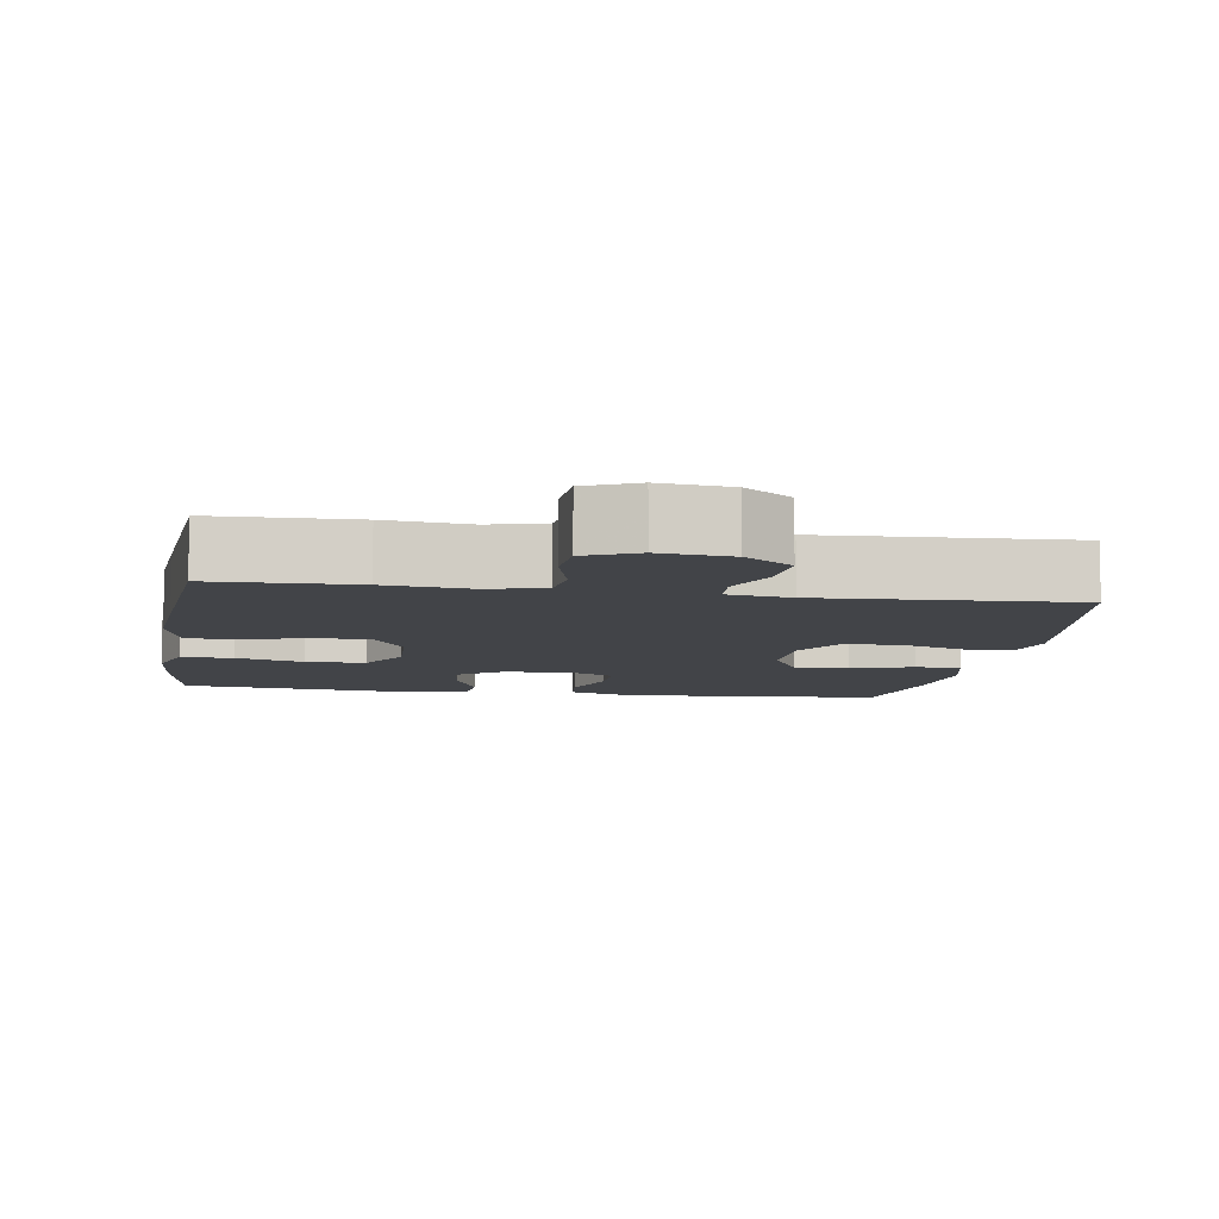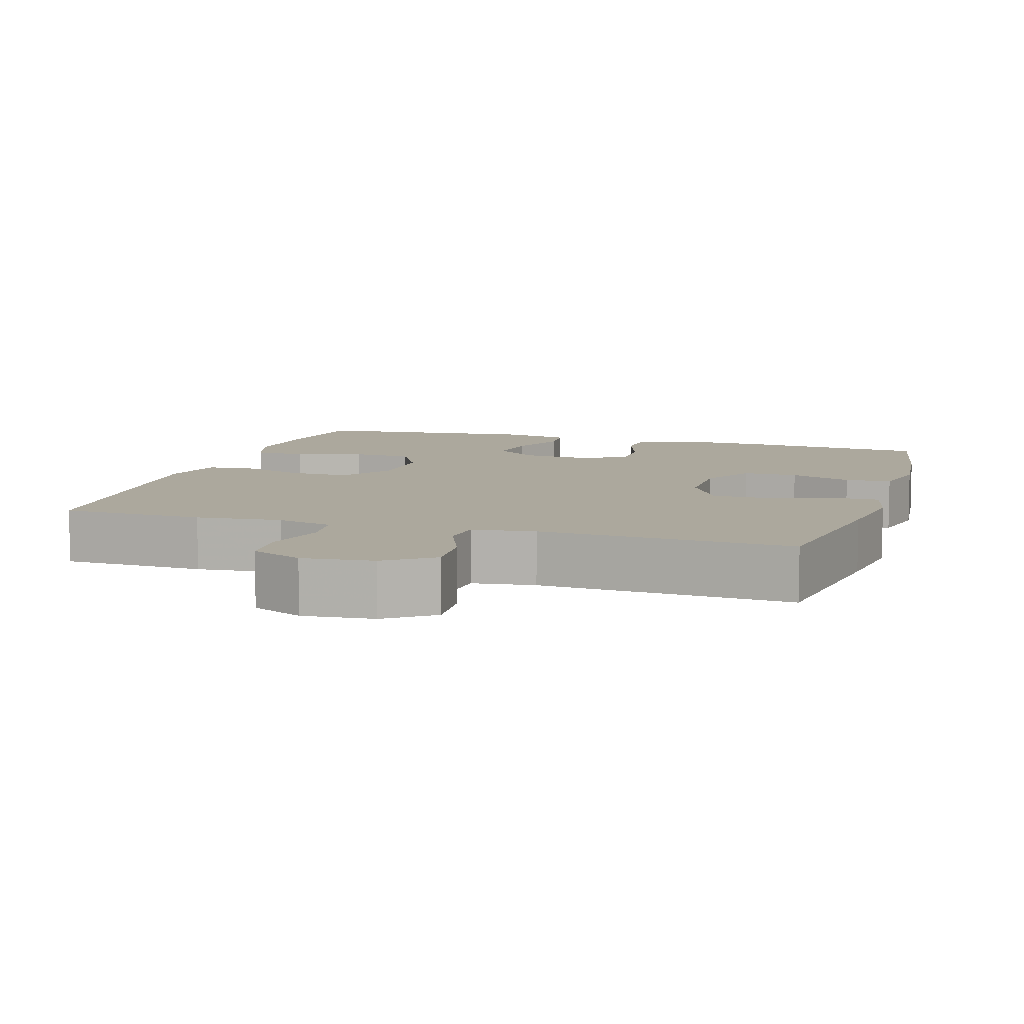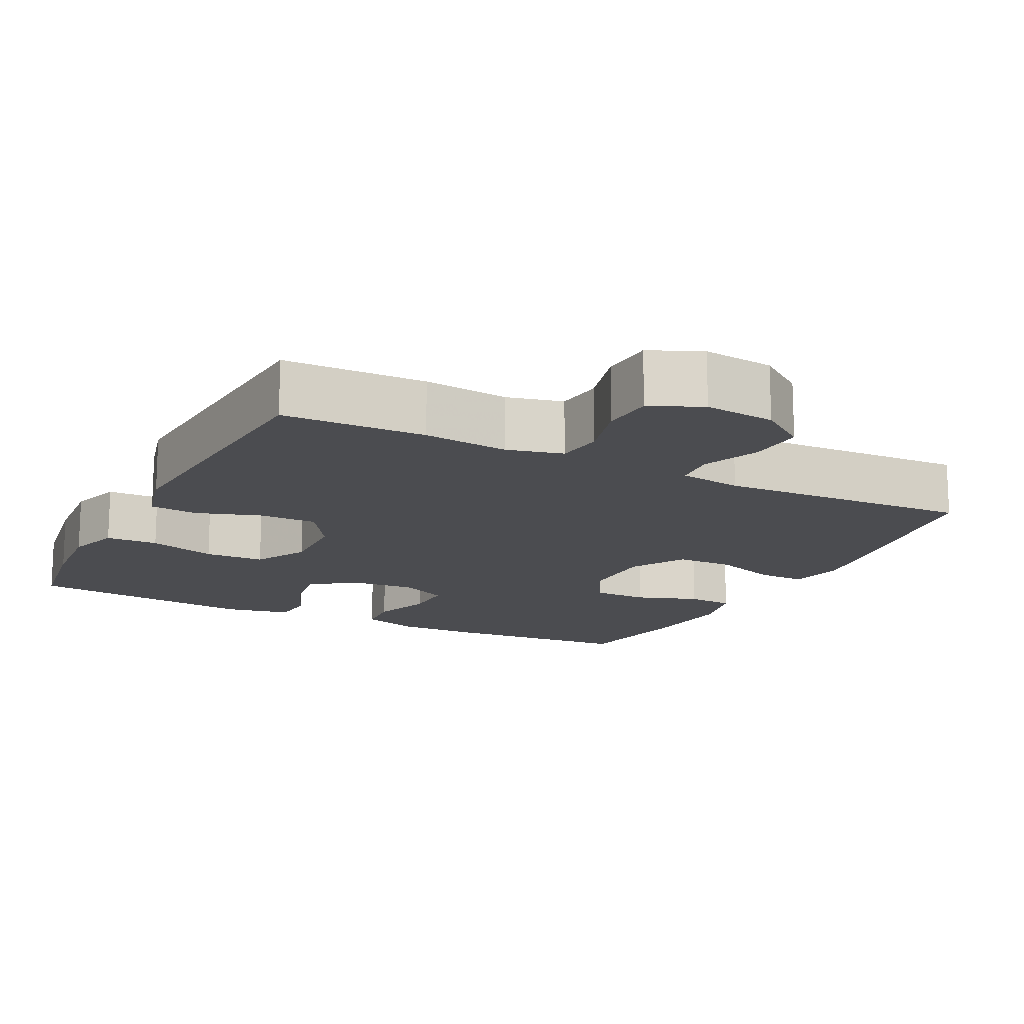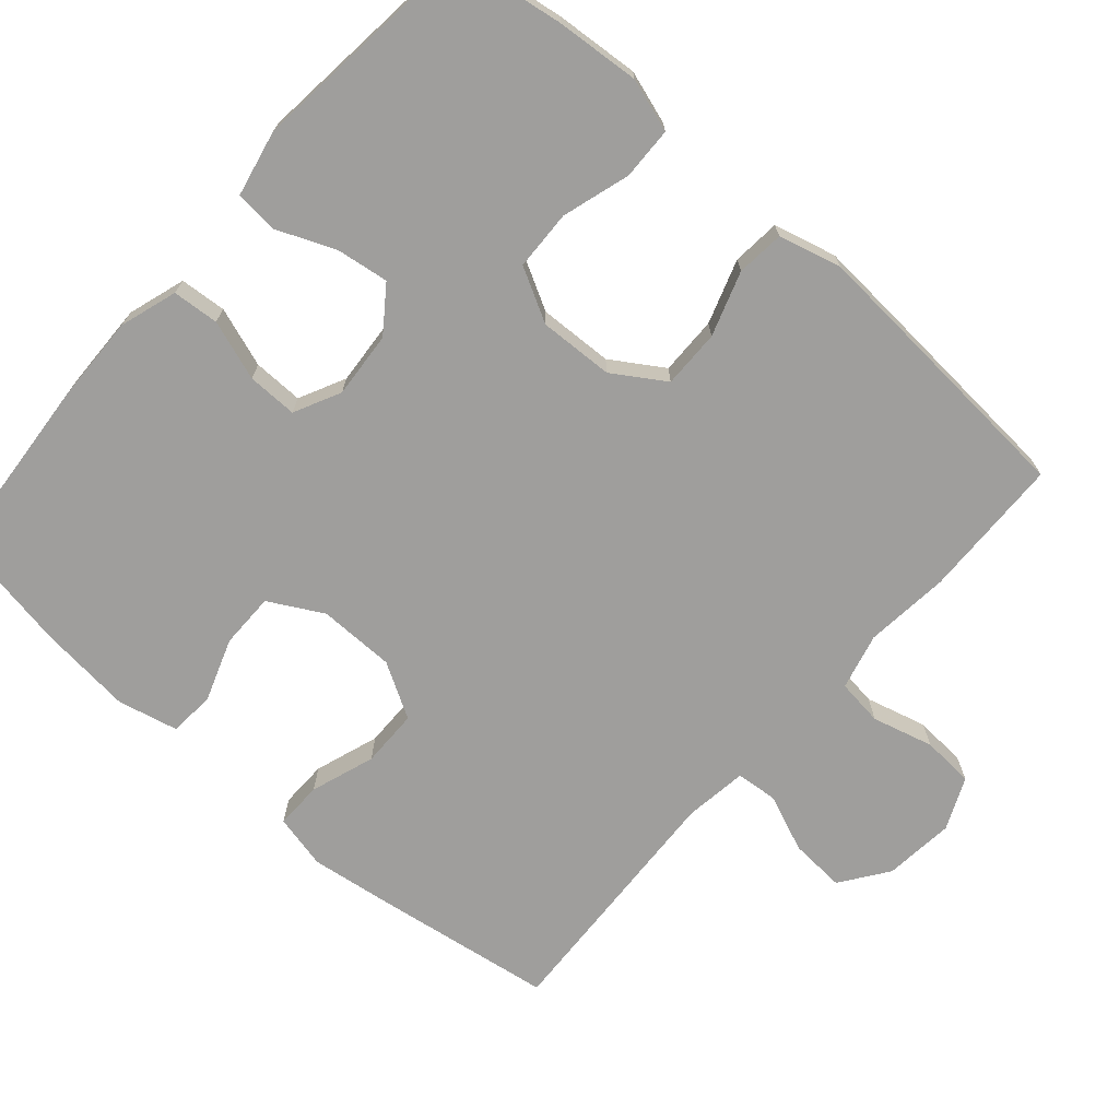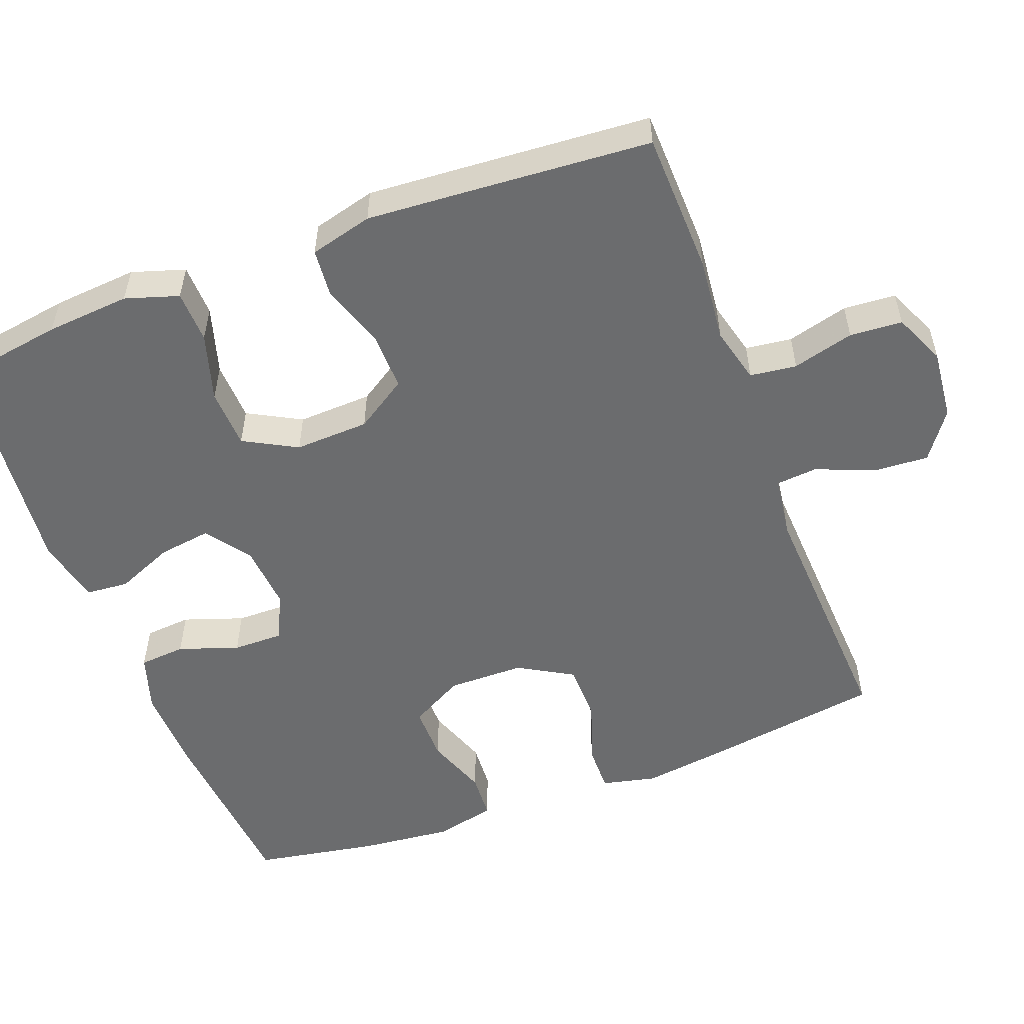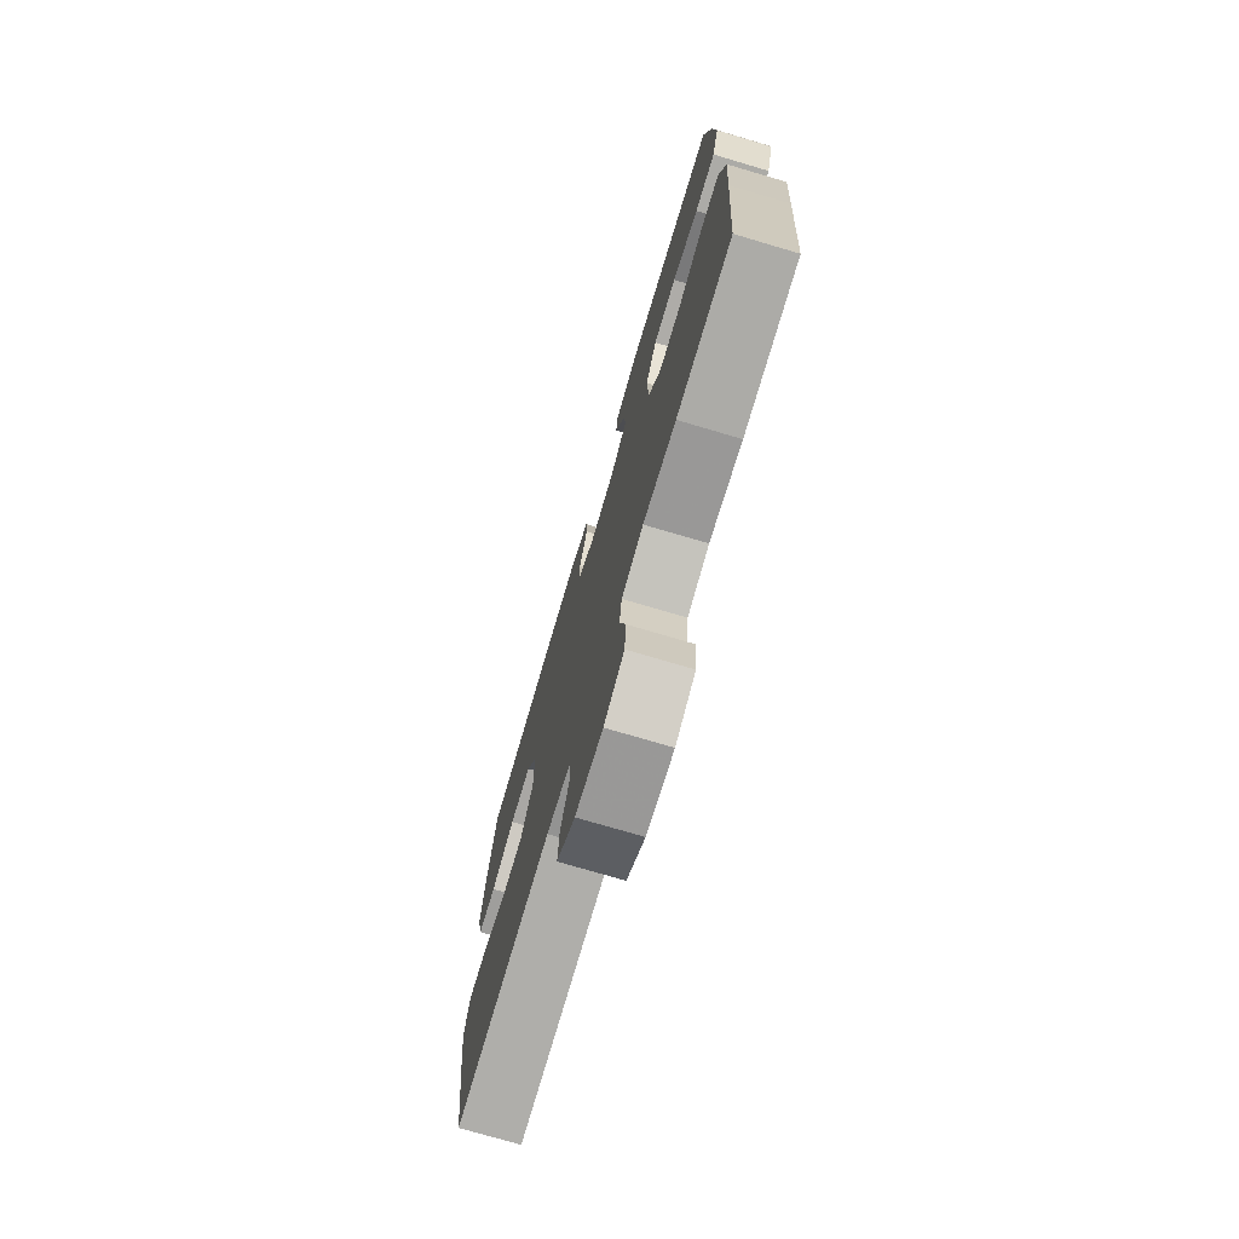
<metadata>
{"format":"obj","ext":"obj","renderer":"f3d","projection":"perspective","resolution":1024,"background":"white","views":[{"elev":-8.0,"azim":170.9,"up":"+Y"},{"elev":8.6,"azim":-162.7,"up":"+Y"},{"elev":-15.2,"azim":153.2,"up":"+Y"},{"elev":-70.9,"azim":48.8,"up":"+Y"},{"elev":-53.6,"azim":110.8,"up":"+Y"},{"elev":-74.7,"azim":73.5,"up":"+Z"}]}
</metadata>
<code>
v 0.5 0.07 0.5
v 0.523 0.07 0.352
v 0.532 0.07 0.238
v 0.509 0.07 0.166
v 0.438 0.07 0.164
v 0.346 0.07 0.192
v 0.265 0.07 0.189
v 0.226 0.07 0.117
v 0.23 0.07 0.016
v 0.275 0.07 -0.054
v 0.354 0.07 -0.053
v 0.441 0.07 -0.024
v 0.506 0.07 -0.03
v 0.528 0.07 -0.115
v 0.519 0.07 -0.243
v 0.5 0.07 -0.5
v 0.307 0.07 -0.505
v 0.192 0.07 -0.493
v 0.116 0.07 -0.512
v 0.108 0.07 -0.575
v 0.13 0.07 -0.658
v 0.125 0.07 -0.729
v 0.055 0.07 -0.76
v -0.041 0.07 -0.75
v -0.105 0.07 -0.704
v -0.1 0.07 -0.629
v -0.068 0.07 -0.551
v -0.073 0.07 -0.495
v -0.158 0.07 -0.483
v -0.5 0.07 -0.5
v -0.536 0.07 -0.261
v -0.552 0.07 -0.145
v -0.535 0.07 -0.071
v -0.471 0.07 -0.072
v -0.384 0.07 -0.102
v -0.306 0.07 -0.101
v -0.263 0.07 -0.027
v -0.262 0.07 0.077
v -0.302 0.07 0.15
v -0.377 0.07 0.15
v -0.461 0.07 0.12
v -0.524 0.07 0.124
v -0.543 0.07 0.206
v -0.53 0.07 0.332
v -0.5 0.07 0.5
v -0.25 0.07 0.52
v -0.131 0.07 0.523
v -0.053 0.07 0.498
v -0.048 0.07 0.435
v -0.076 0.07 0.354
v -0.077 0.07 0.286
v -0.014 0.07 0.255
v 0.076 0.07 0.262
v 0.136 0.07 0.306
v 0.126 0.07 0.377
v 0.093 0.07 0.456
v 0.098 0.07 0.514
v 0.188 0.07 0.533
v 0.5 0 0.5
v 0.523 0 0.352
v 0.532 0 0.238
v 0.509 0 0.166
v 0.438 0 0.164
v 0.346 0 0.192
v 0.265 0 0.189
v 0.226 0 0.117
v 0.23 0 0.016
v 0.275 0 -0.054
v 0.354 0 -0.053
v 0.441 0 -0.024
v 0.506 0 -0.03
v 0.528 0 -0.115
v 0.519 0 -0.243
v 0.5 0 -0.5
v 0.307 0 -0.505
v 0.192 0 -0.493
v 0.116 0 -0.512
v 0.108 0 -0.575
v 0.13 0 -0.658
v 0.125 0 -0.729
v 0.055 0 -0.76
v -0.041 0 -0.75
v -0.105 0 -0.704
v -0.1 0 -0.629
v -0.068 0 -0.551
v -0.073 0 -0.495
v -0.158 0 -0.483
v -0.5 0 -0.5
v -0.536 0 -0.261
v -0.552 0 -0.145
v -0.535 0 -0.071
v -0.471 0 -0.072
v -0.384 0 -0.102
v -0.306 0 -0.101
v -0.263 0 -0.027
v -0.262 0 0.077
v -0.302 0 0.15
v -0.377 0 0.15
v -0.461 0 0.12
v -0.524 0 0.124
v -0.543 0 0.206
v -0.53 0 0.332
v -0.5 0 0.5
v -0.25 0 0.52
v -0.131 0 0.523
v -0.053 0 0.498
v -0.048 0 0.435
v -0.076 0 0.354
v -0.077 0 0.286
v -0.014 0 0.255
v 0.076 0 0.262
v 0.136 0 0.306
v 0.126 0 0.377
v 0.093 0 0.456
v 0.098 0 0.514
v 0.188 0 0.533
f 55 56 57 58
f 54 55 58 1
f 53 54 1 2
f 47 48 49 50
f 47 50 51
f 46 47 51
f 45 46 51
f 44 45 51
f 43 44 51 52
f 40 41 42 43
f 39 40 43 52
f 32 33 34 35
f 32 35 36
f 29 30 31 32
f 28 29 32 36
f 24 25 26 27
f 24 27 28
f 23 24 28
f 20 21 22 23
f 19 20 23 28
f 18 19 28 36
f 11 12 13 14
f 10 11 14 15
f 3 4 5 6
f 53 2 3 6
f 53 6 7
f 38 39 52 53
f 37 38 53 7
f 36 37 7 8
f 18 36 8 9
f 17 18 9 10
f 10 15 16 17
f 116 115 114 113
f 59 116 113 112
f 60 59 112 111
f 108 107 106 105
f 109 108 105
f 109 105 104
f 109 104 103
f 109 103 102
f 110 109 102 101
f 101 100 99 98
f 110 101 98 97
f 93 92 91 90
f 94 93 90
f 90 89 88 87
f 94 90 87 86
f 85 84 83 82
f 86 85 82
f 86 82 81
f 81 80 79 78
f 86 81 78 77
f 94 86 77 76
f 72 71 70 69
f 73 72 69 68
f 64 63 62 61
f 64 61 60 111
f 65 64 111
f 111 110 97 96
f 65 111 96 95
f 66 65 95 94
f 67 66 94 76
f 68 67 76 75
f 75 74 73 68
f 1 59 60 2
f 2 60 61 3
f 3 61 62 4
f 4 62 63 5
f 5 63 64 6
f 6 64 65 7
f 7 65 66 8
f 8 66 67 9
f 9 67 68 10
f 10 68 69 11
f 11 69 70 12
f 12 70 71 13
f 13 71 72 14
f 14 72 73 15
f 15 73 74 16
f 16 74 75 17
f 17 75 76 18
f 18 76 77 19
f 19 77 78 20
f 20 78 79 21
f 21 79 80 22
f 22 80 81 23
f 23 81 82 24
f 24 82 83 25
f 25 83 84 26
f 26 84 85 27
f 27 85 86 28
f 28 86 87 29
f 29 87 88 30
f 30 88 89 31
f 31 89 90 32
f 32 90 91 33
f 33 91 92 34
f 34 92 93 35
f 35 93 94 36
f 36 94 95 37
f 37 95 96 38
f 38 96 97 39
f 39 97 98 40
f 40 98 99 41
f 41 99 100 42
f 42 100 101 43
f 43 101 102 44
f 44 102 103 45
f 45 103 104 46
f 46 104 105 47
f 47 105 106 48
f 48 106 107 49
f 49 107 108 50
f 50 108 109 51
f 51 109 110 52
f 52 110 111 53
f 53 111 112 54
f 54 112 113 55
f 55 113 114 56
f 56 114 115 57
f 57 115 116 58
f 58 116 59 1

</code>
